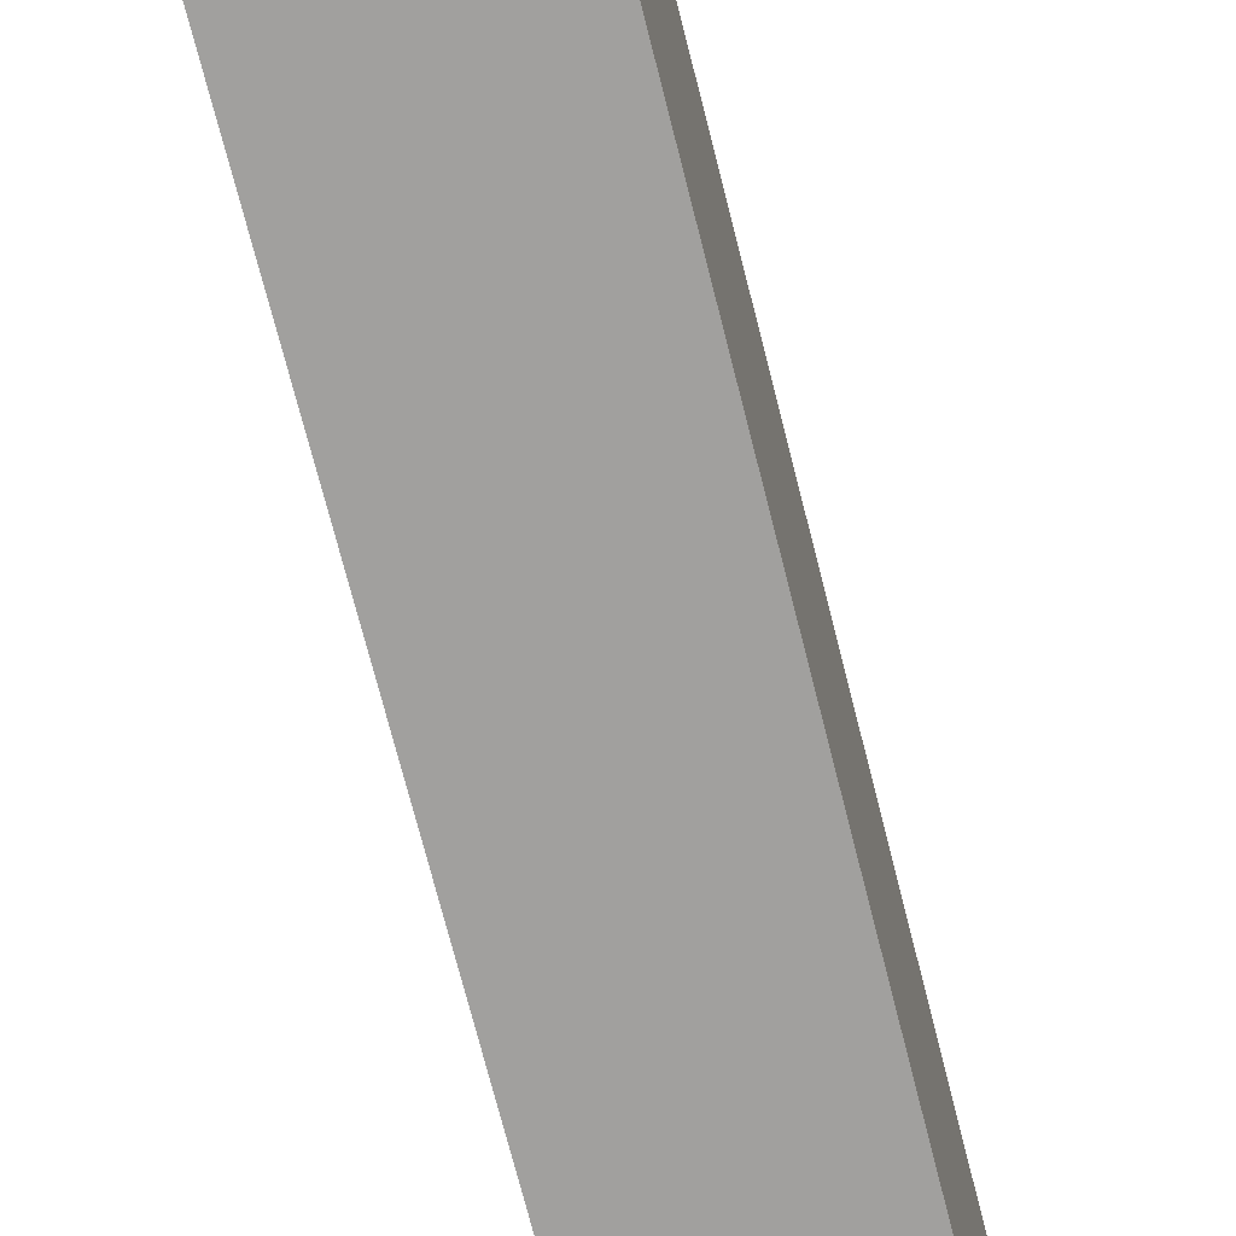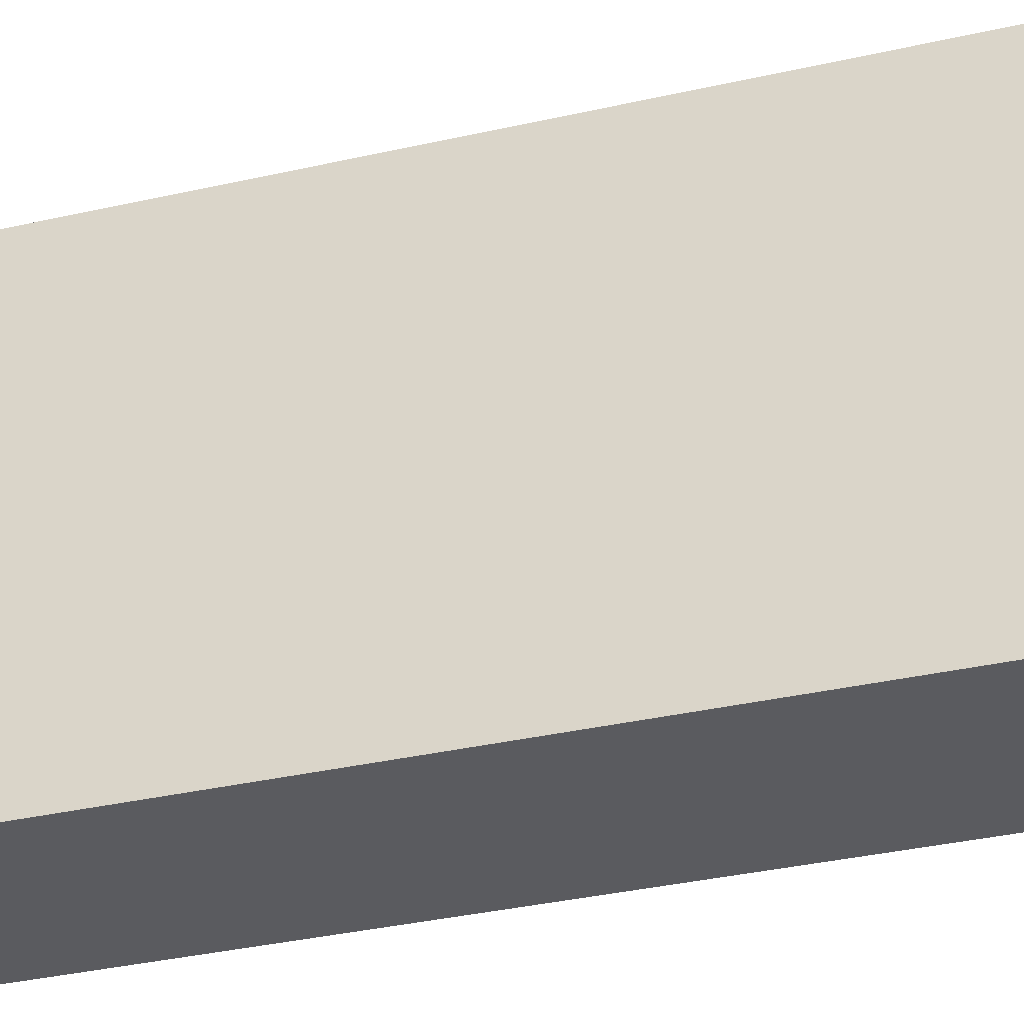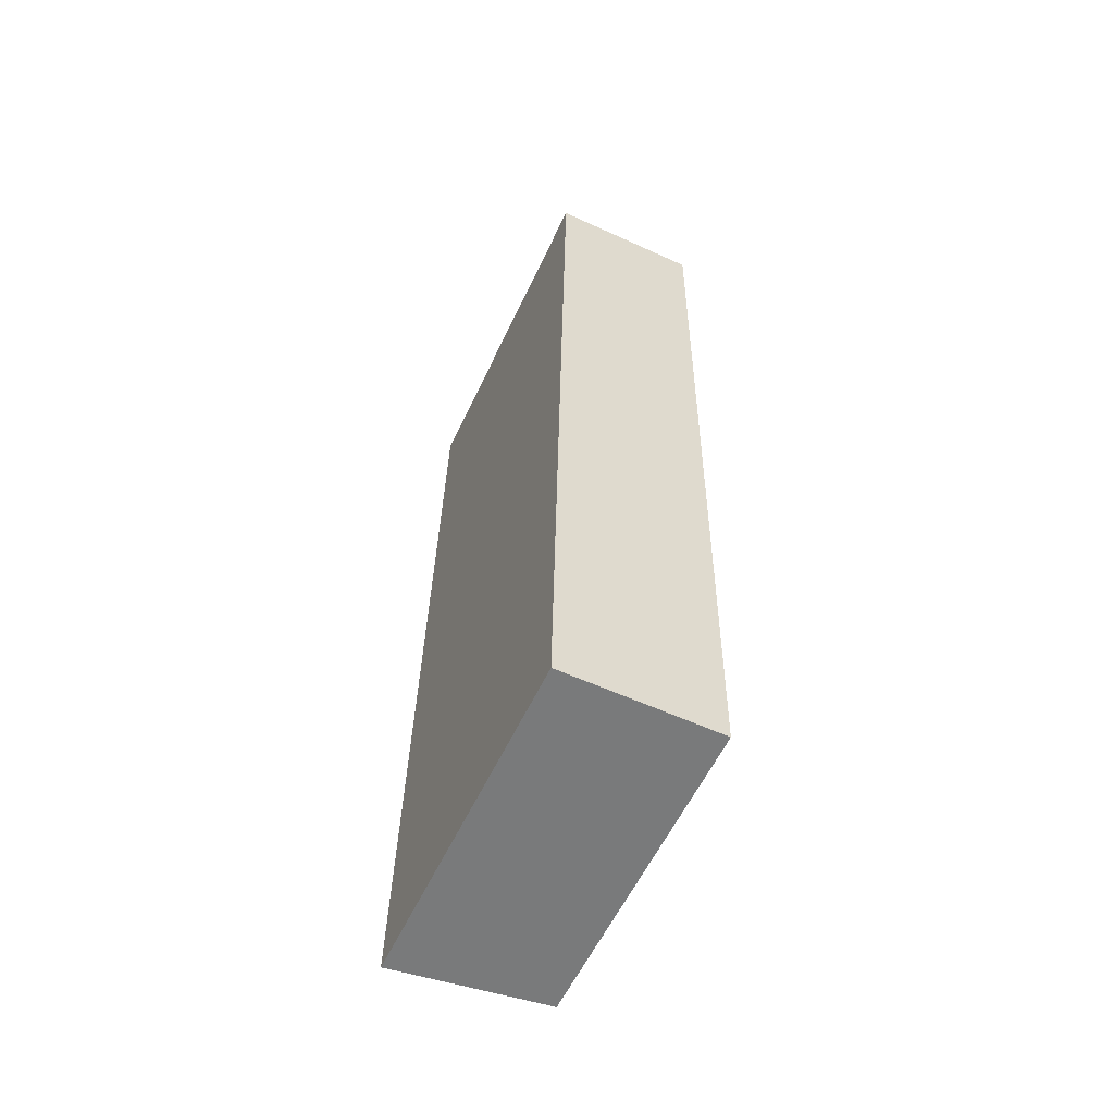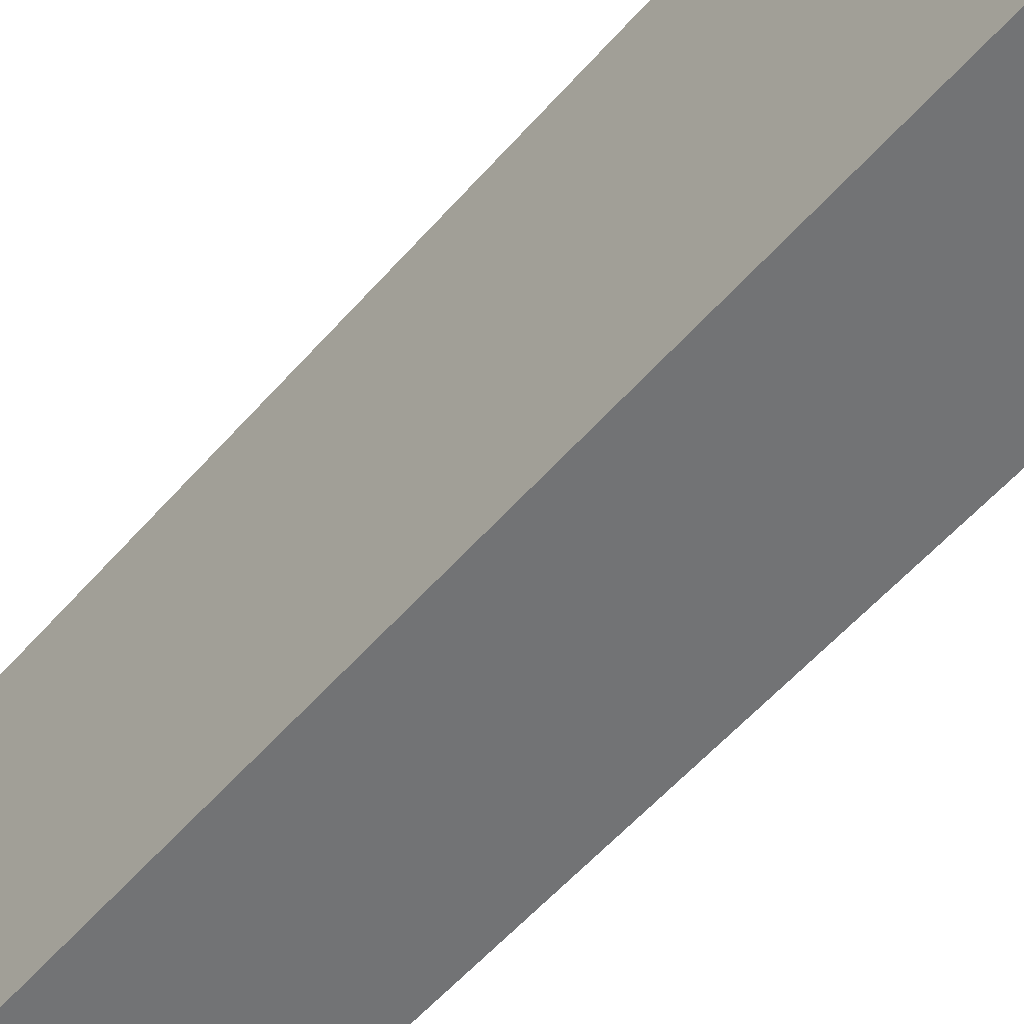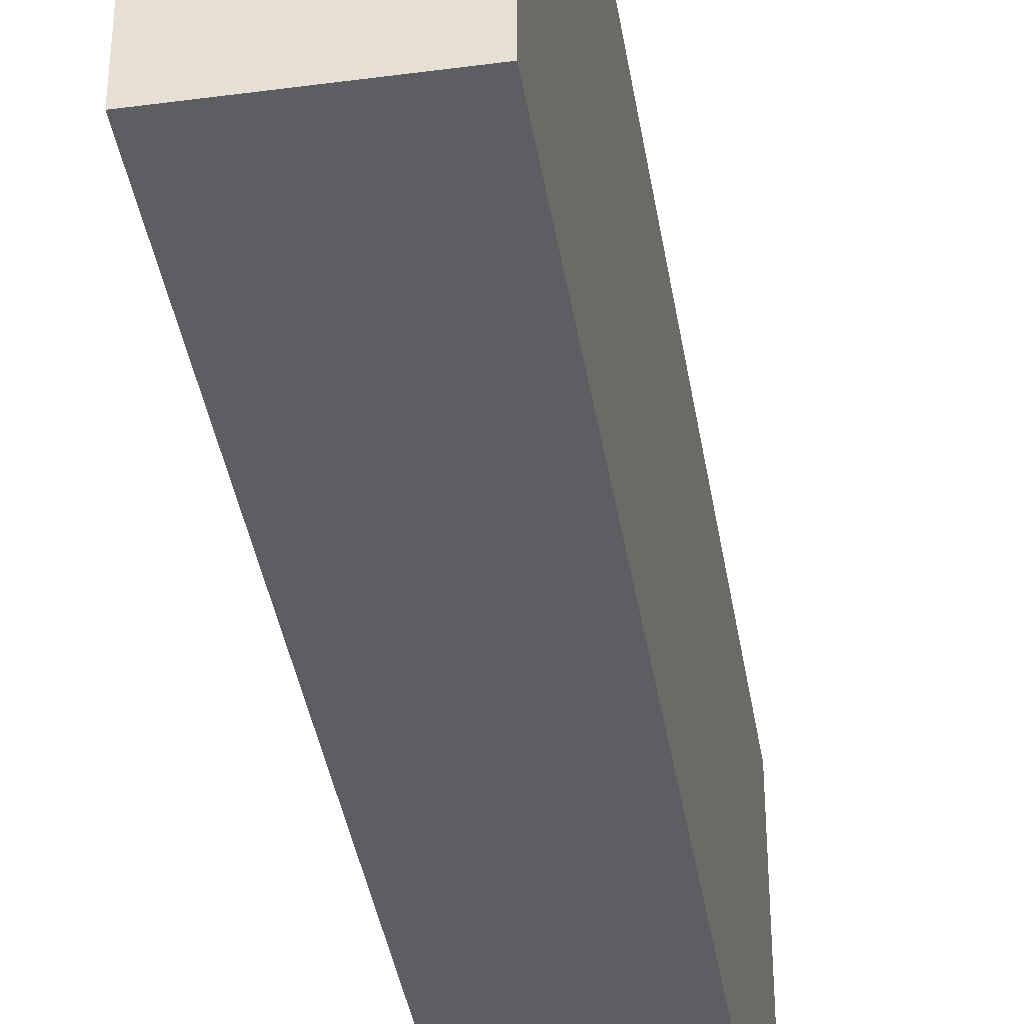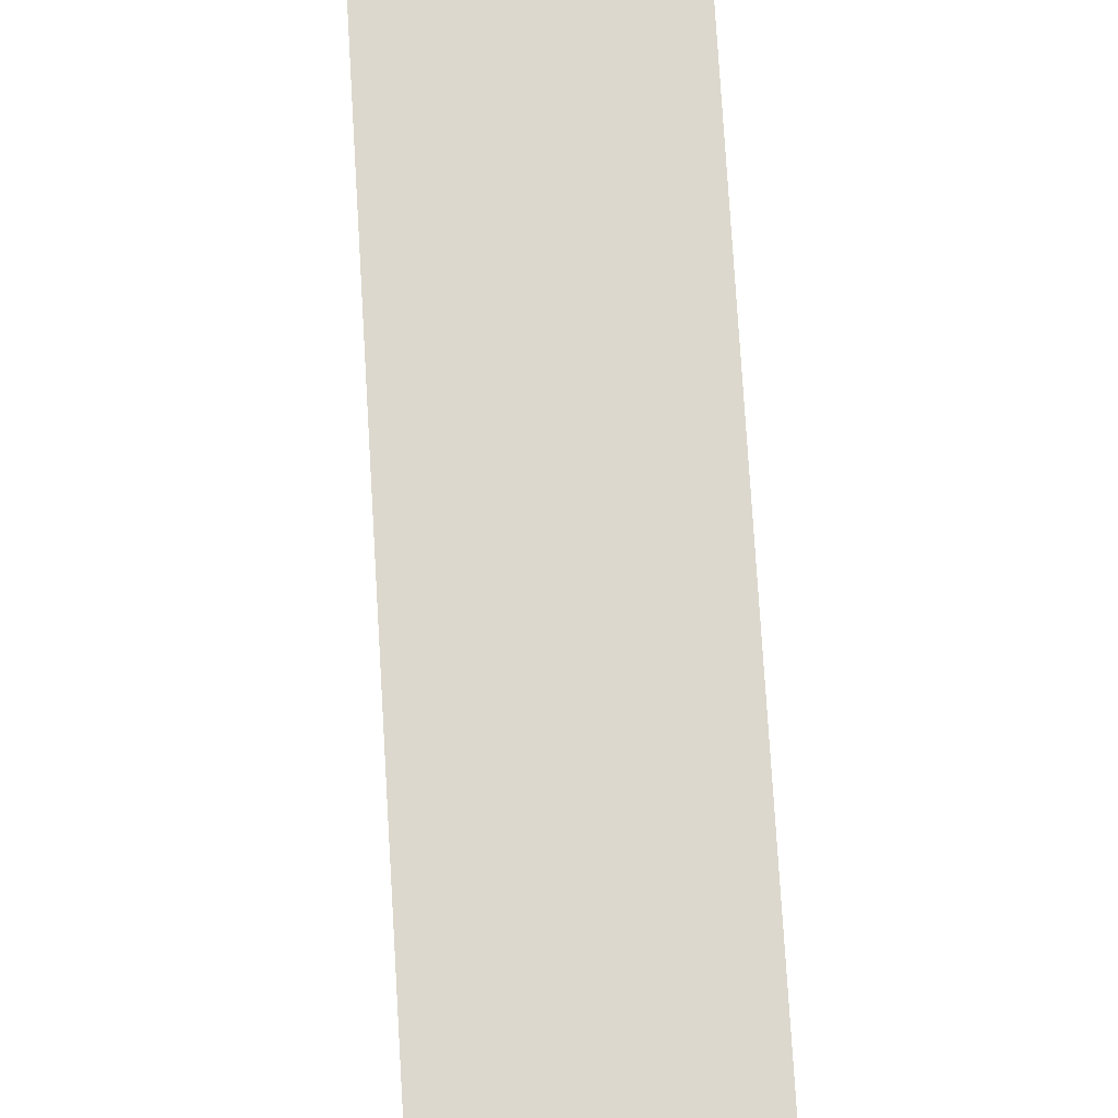
<metadata>
{"format":"obj","ext":"obj","renderer":"f3d","projection":"perspective","resolution":1024,"background":"white","views":[{"elev":-71.8,"azim":-164.8,"up":"+Y"},{"elev":-32.8,"azim":-71.1,"up":"+Y"},{"elev":-57.7,"azim":-24.9,"up":"+Z"},{"elev":-55.9,"azim":140.7,"up":"+Y"},{"elev":-39.4,"azim":-169.8,"up":"+Y"},{"elev":73.6,"azim":-2.4,"up":"+Y"}]}
</metadata>
<code>
v  0 6.691 4.097e-16
v  3.093 6.262 5.639
v  2.997 6.261 -0.041
v  0.322 6.691 17.97
v  3.299 6.264 17.91
v  3.299 -1.096e-15 17.91
v  3.093 -3.453e-16 5.639
v  2.997 2.511e-18 -0.041
v  0 0 0
v  0.322 -1.1e-15 17.97
g defaultobject
f 1 2 3
f 2 1 4
f 2 4 5
f 6 2 5
f 2 6 7
f 2 7 3
f 3 7 8
f 3 9 1
f 9 3 8
f 9 4 1
f 4 9 10
f 10 5 4
f 5 10 6
f 7 9 8
f 9 7 10
f 10 7 6

</code>
